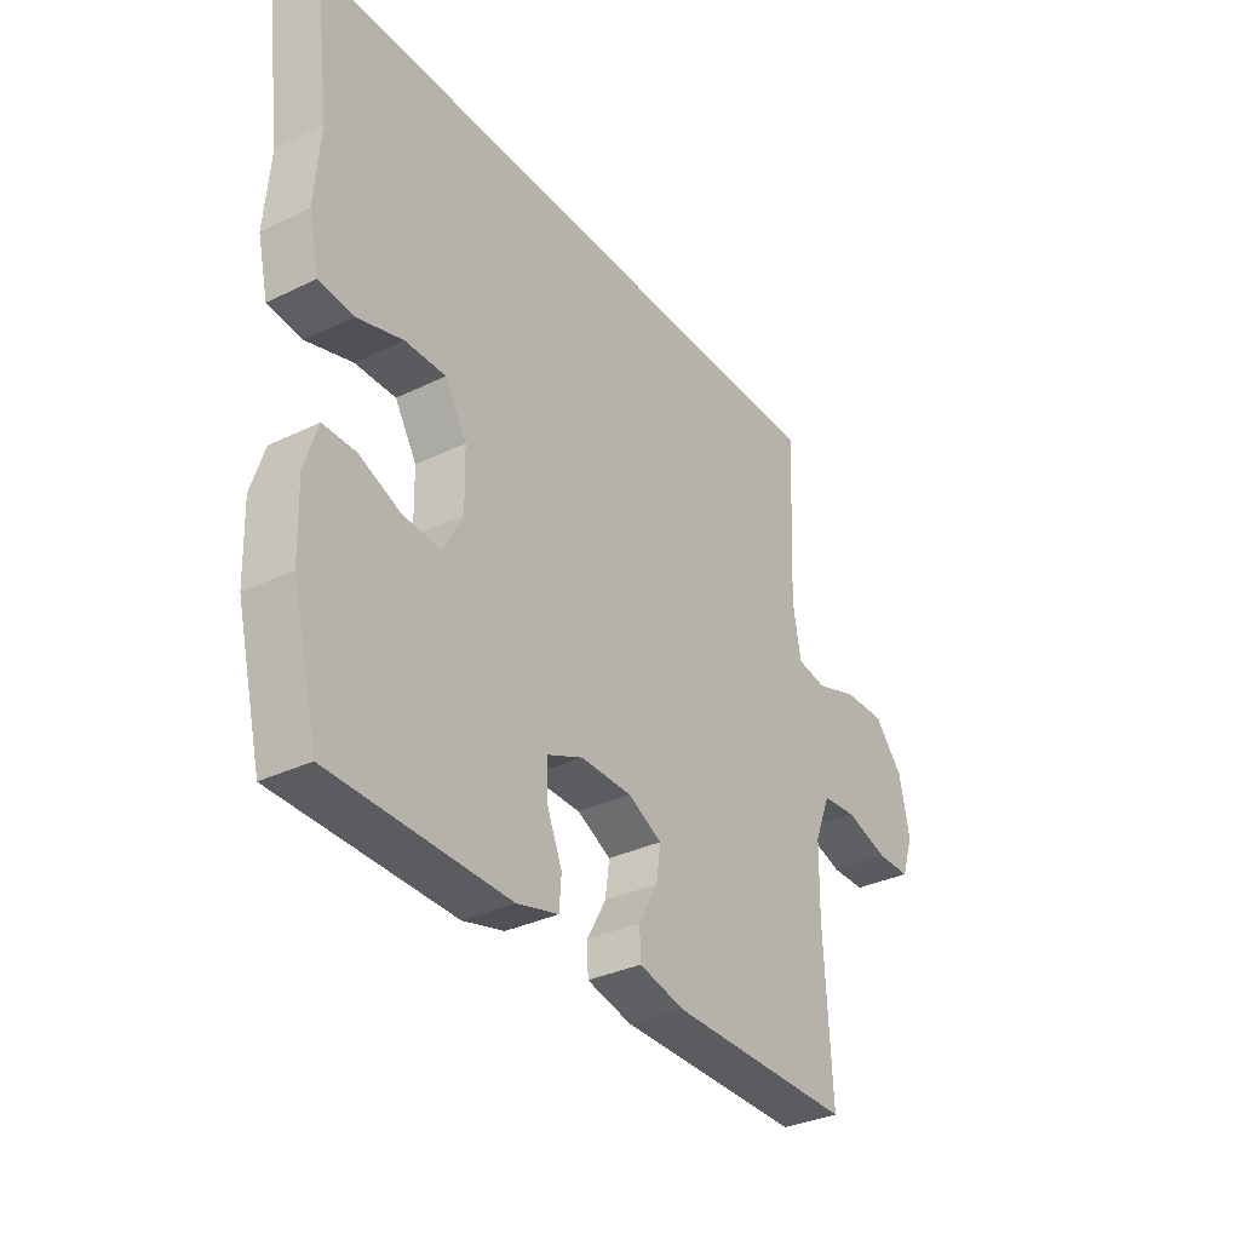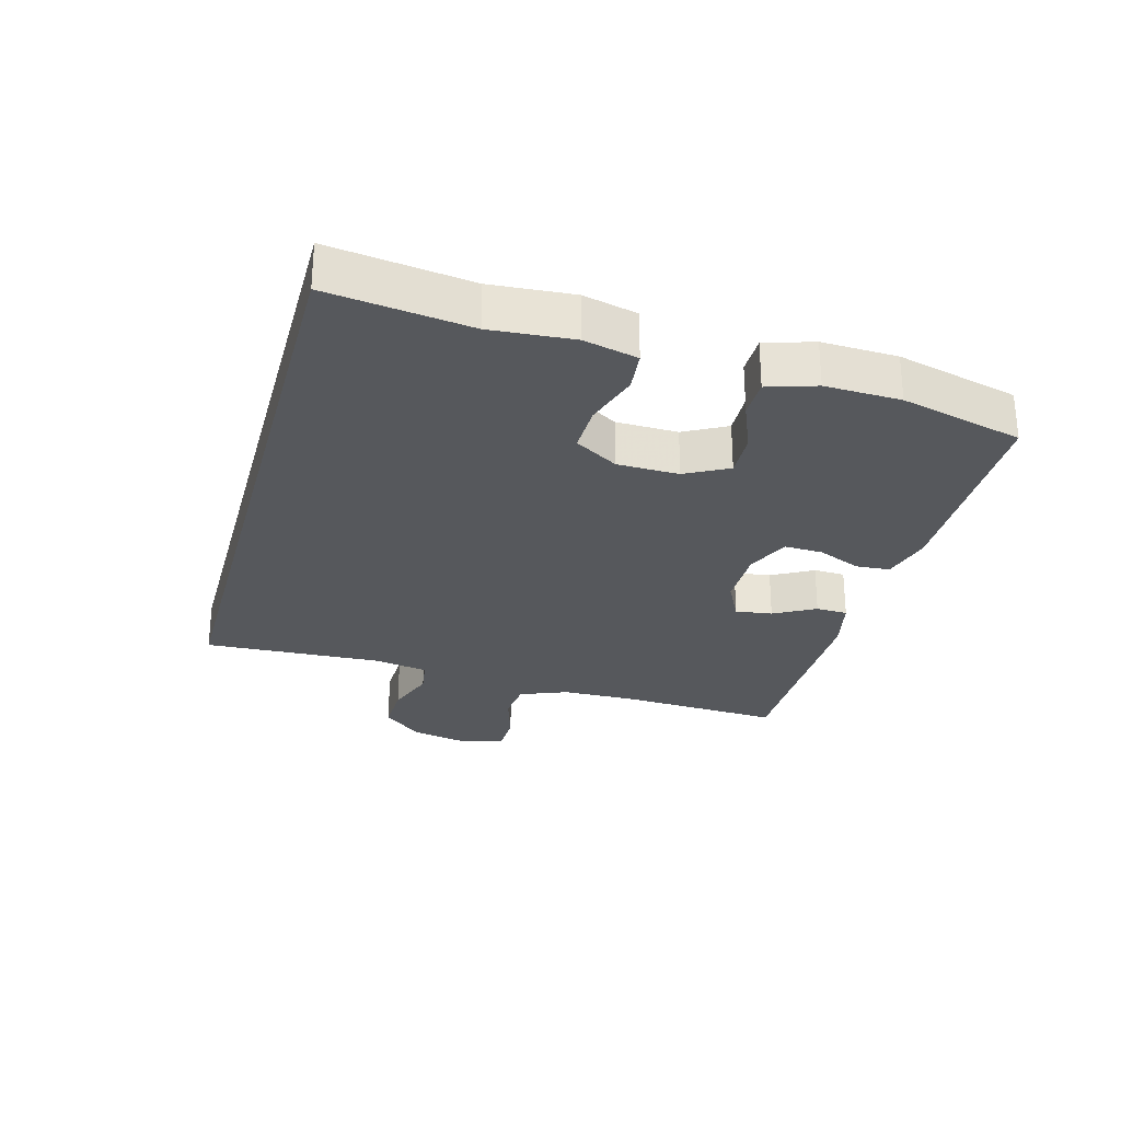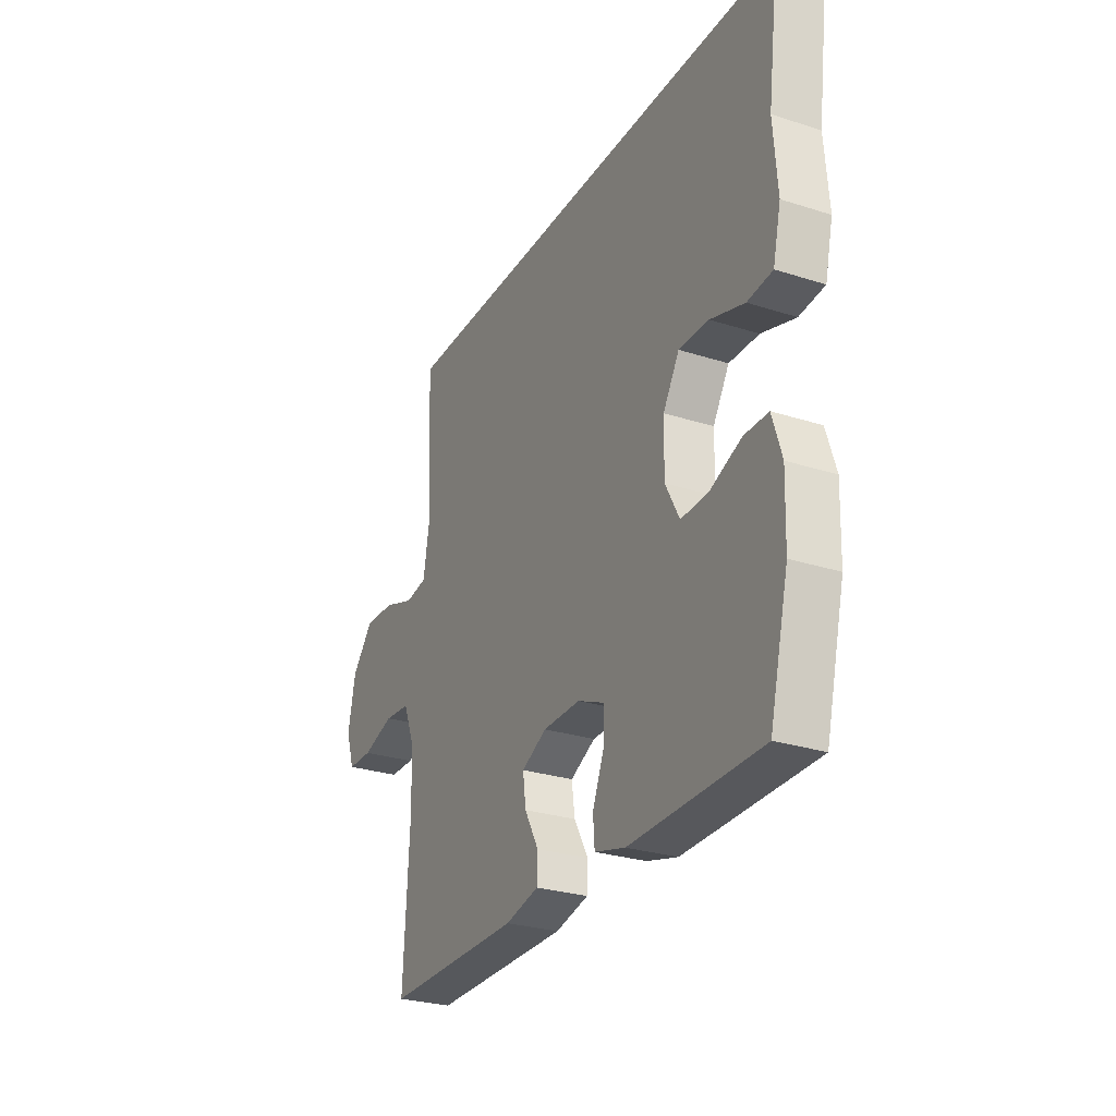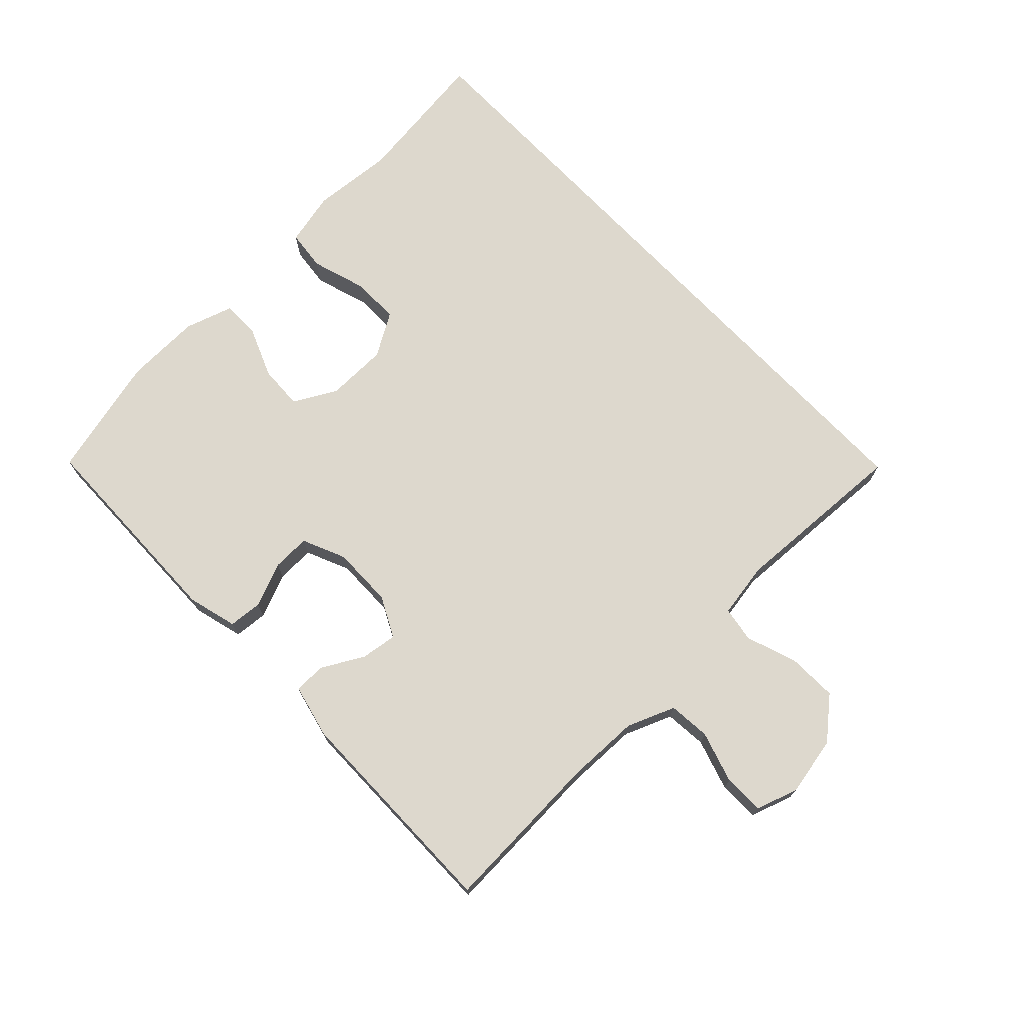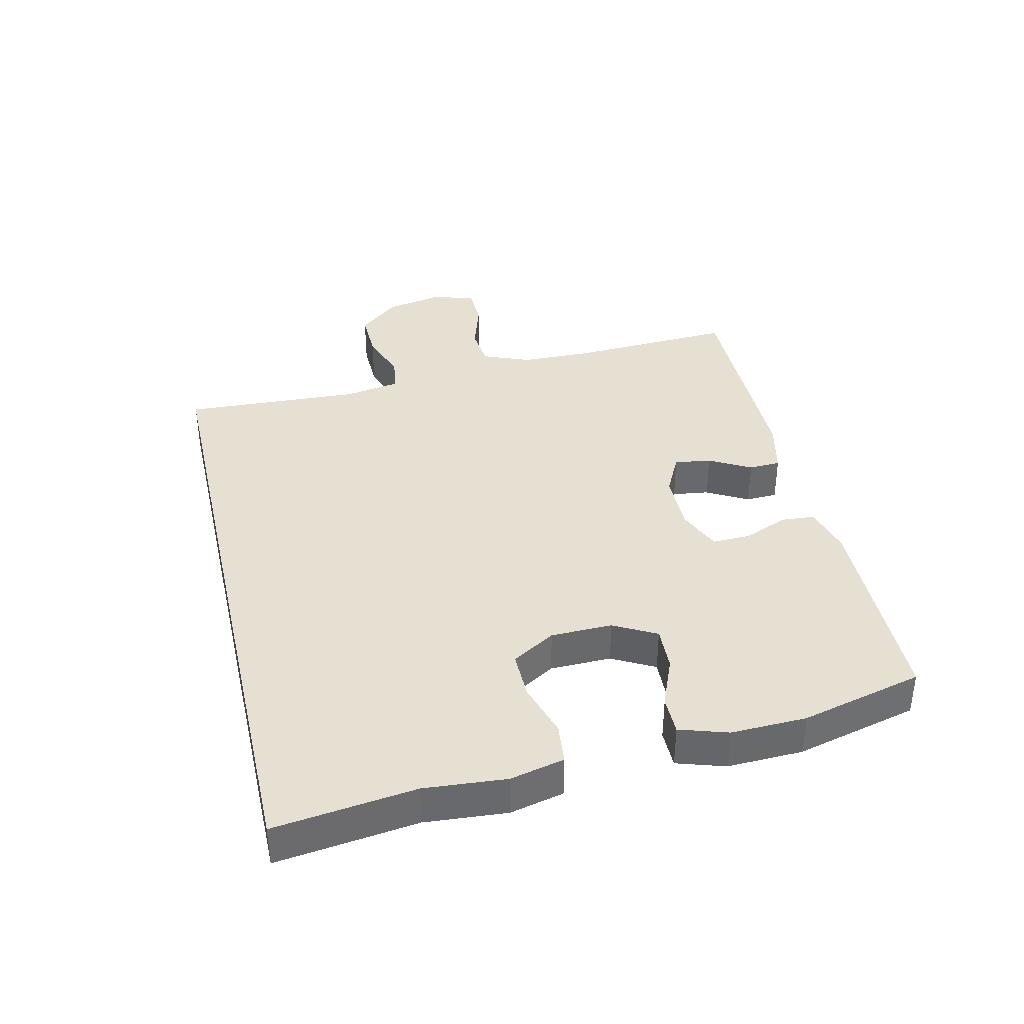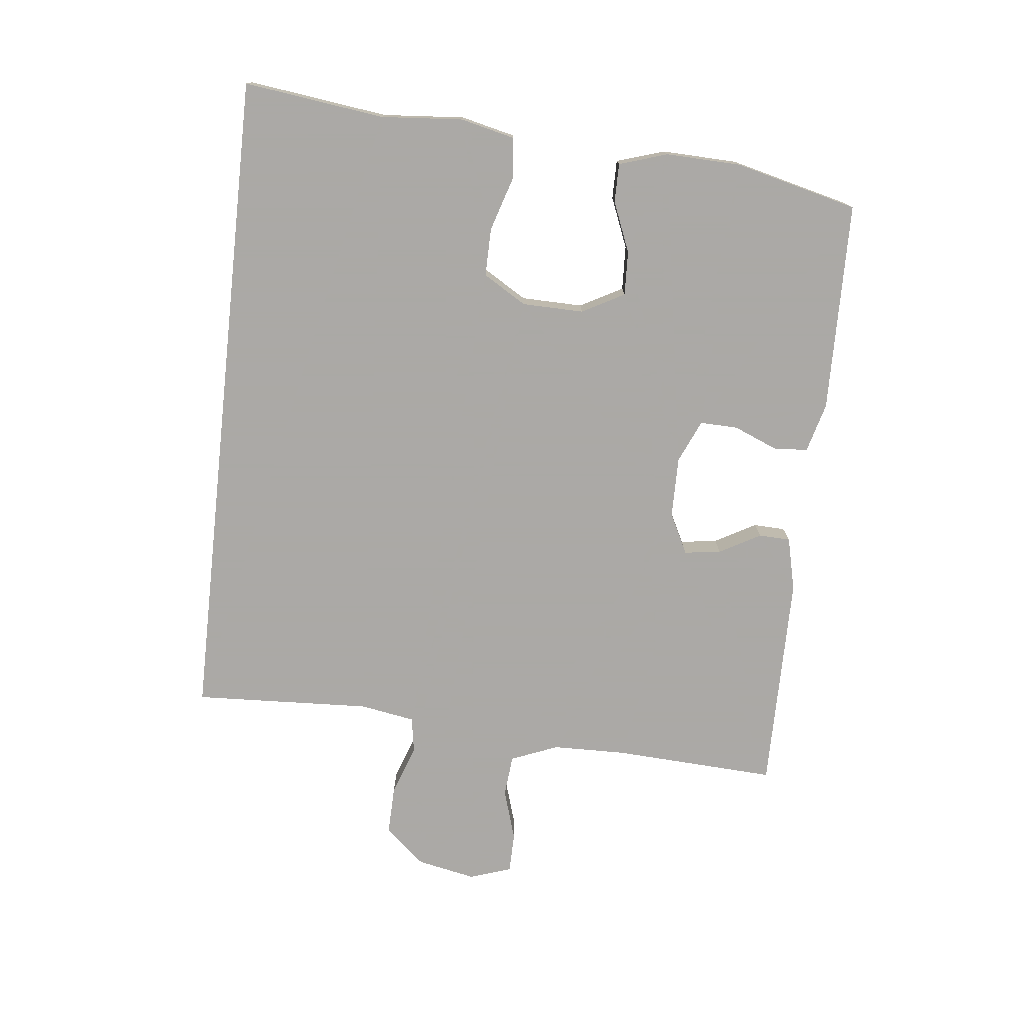
<metadata>
{"format":"obj","ext":"obj","renderer":"f3d","projection":"perspective","resolution":1024,"background":"white","views":[{"elev":-33.7,"azim":123.4,"up":"+Z"},{"elev":-27.9,"azim":74.6,"up":"+Y"},{"elev":-27.6,"azim":63.9,"up":"+Z"},{"elev":72.1,"azim":-133.5,"up":"+Y"},{"elev":37.7,"azim":77.1,"up":"+Y"},{"elev":-75.5,"azim":83.8,"up":"+Y"}]}
</metadata>
<code>
v -0.5 0.07 -0.5
v -0.486 0.07 -0.242
v -0.488 0.07 -0.126
v -0.518 0.07 -0.051
v -0.584 0.07 -0.045
v -0.665 0.07 -0.07
v -0.729 0.07 -0.069
v -0.751 0.07 -0.003
v -0.732 0.07 0.09
v -0.678 0.07 0.153
v -0.6 0.07 0.151
v -0.52 0.07 0.123
v -0.464 0.07 0.132
v -0.449 0.07 0.219
v -0.462 0.07 0.5
v 0.59 0.07 0.5
v 0.561 0.07 0.278
v 0.571 0.07 0.149
v 0.551 0.07 0.064
v 0.487 0.07 0.057
v 0.401 0.07 0.084
v 0.325 0.07 0.085
v 0.284 0.07 0.017
v 0.282 0.07 -0.08
v 0.318 0.07 -0.147
v 0.388 0.07 -0.144
v 0.467 0.07 -0.112
v 0.528 0.07 -0.112
v 0.552 0.07 -0.188
v 0.548 0.07 -0.307
v 0.5 0.07 -0.5
v 0.168 0.07 -0.506
v 0.09 0.07 -0.485
v 0.086 0.07 -0.432
v 0.115 0.07 -0.362
v 0.117 0.07 -0.302
v 0.049 0.07 -0.272
v -0.047 0.07 -0.273
v -0.111 0.07 -0.305
v -0.103 0.07 -0.363
v -0.067 0.07 -0.428
v -0.069 0.07 -0.478
v -0.154 0.07 -0.498
v -0.5 0 -0.5
v -0.486 0 -0.242
v -0.488 0 -0.126
v -0.518 0 -0.051
v -0.584 0 -0.045
v -0.665 0 -0.07
v -0.729 0 -0.069
v -0.751 0 -0.003
v -0.732 0 0.09
v -0.678 0 0.153
v -0.6 0 0.151
v -0.52 0 0.123
v -0.464 0 0.132
v -0.449 0 0.219
v -0.462 0 0.5
v 0.59 0 0.5
v 0.561 0 0.278
v 0.571 0 0.149
v 0.551 0 0.064
v 0.487 0 0.057
v 0.401 0 0.084
v 0.325 0 0.085
v 0.284 0 0.017
v 0.282 0 -0.08
v 0.318 0 -0.147
v 0.388 0 -0.144
v 0.467 0 -0.112
v 0.528 0 -0.112
v 0.552 0 -0.188
v 0.548 0 -0.307
v 0.5 0 -0.5
v 0.168 0 -0.506
v 0.09 0 -0.485
v 0.086 0 -0.432
v 0.115 0 -0.362
v 0.117 0 -0.302
v 0.049 0 -0.272
v -0.047 0 -0.273
v -0.111 0 -0.305
v -0.103 0 -0.363
v -0.067 0 -0.428
v -0.069 0 -0.478
v -0.154 0 -0.498
f 40 41 42 43
f 39 40 43 1
f 32 33 34 35
f 32 35 36
f 31 32 36
f 30 31 36
f 29 30 36 37
f 26 27 28 29
f 25 26 29 37
f 18 19 20 21
f 17 18 21 22
f 14 15 16 17
f 13 14 17 22
f 12 13 22 23
f 10 11 12
f 9 10 12
f 5 6 7 8
f 4 5 8 9
f 39 1 2
f 38 39 2 3
f 24 25 37 38
f 4 9 12 23
f 23 24 38
f 3 4 23 38
f 86 85 84 83
f 44 86 83 82
f 78 77 76 75
f 79 78 75
f 79 75 74
f 79 74 73
f 80 79 73 72
f 72 71 70 69
f 80 72 69 68
f 64 63 62 61
f 65 64 61 60
f 60 59 58 57
f 65 60 57 56
f 66 65 56 55
f 55 54 53
f 55 53 52
f 51 50 49 48
f 52 51 48 47
f 45 44 82
f 46 45 82 81
f 81 80 68 67
f 66 55 52 47
f 81 67 66
f 81 66 47 46
f 1 44 45 2
f 2 45 46 3
f 3 46 47 4
f 4 47 48 5
f 5 48 49 6
f 6 49 50 7
f 7 50 51 8
f 8 51 52 9
f 9 52 53 10
f 10 53 54 11
f 11 54 55 12
f 12 55 56 13
f 13 56 57 14
f 14 57 58 15
f 15 58 59 16
f 16 59 60 17
f 17 60 61 18
f 18 61 62 19
f 19 62 63 20
f 20 63 64 21
f 21 64 65 22
f 22 65 66 23
f 23 66 67 24
f 24 67 68 25
f 25 68 69 26
f 26 69 70 27
f 27 70 71 28
f 28 71 72 29
f 29 72 73 30
f 30 73 74 31
f 31 74 75 32
f 32 75 76 33
f 33 76 77 34
f 34 77 78 35
f 35 78 79 36
f 36 79 80 37
f 37 80 81 38
f 38 81 82 39
f 39 82 83 40
f 40 83 84 41
f 41 84 85 42
f 42 85 86 43
f 43 86 44 1

</code>
